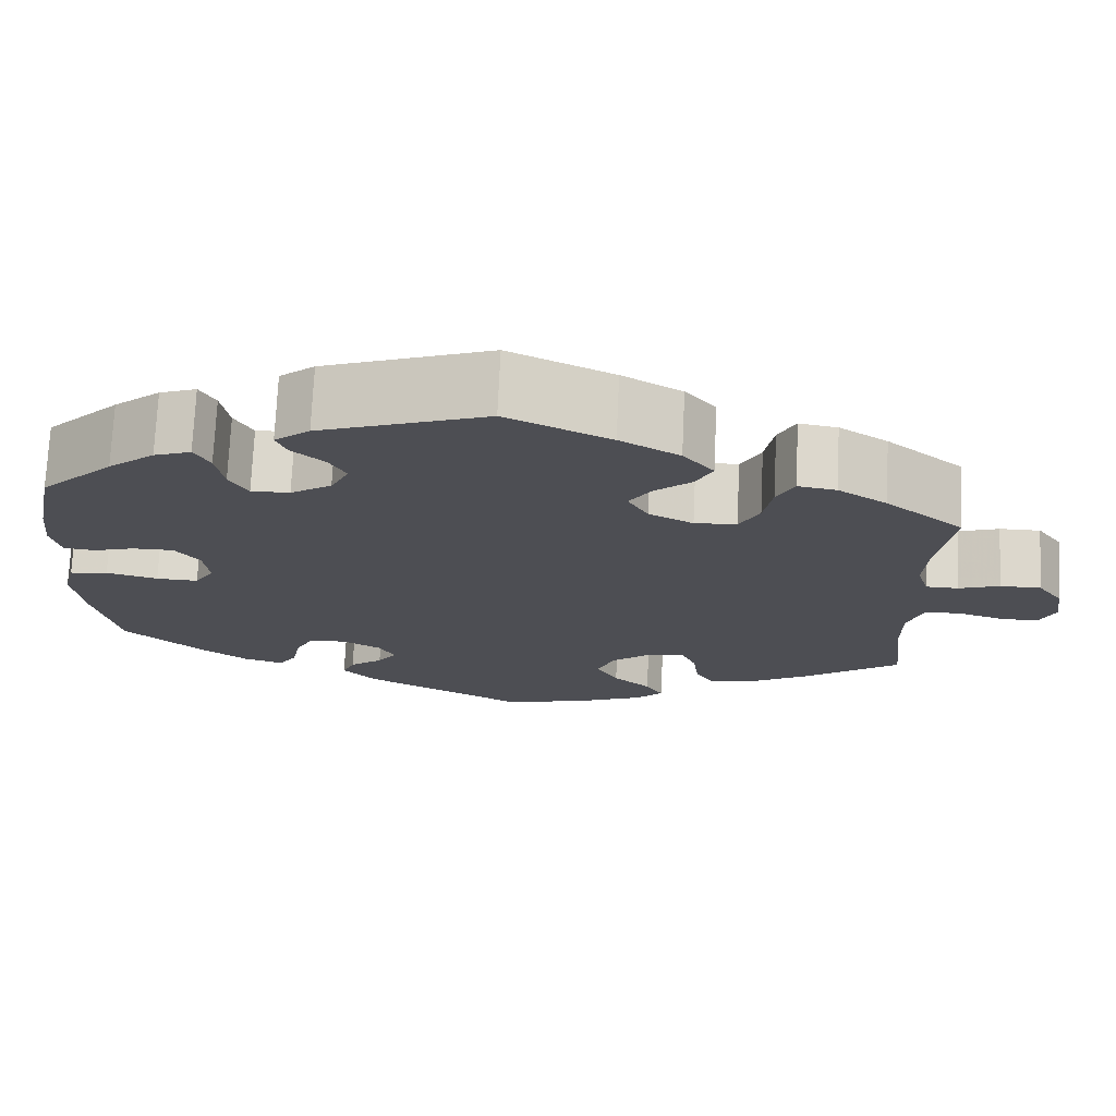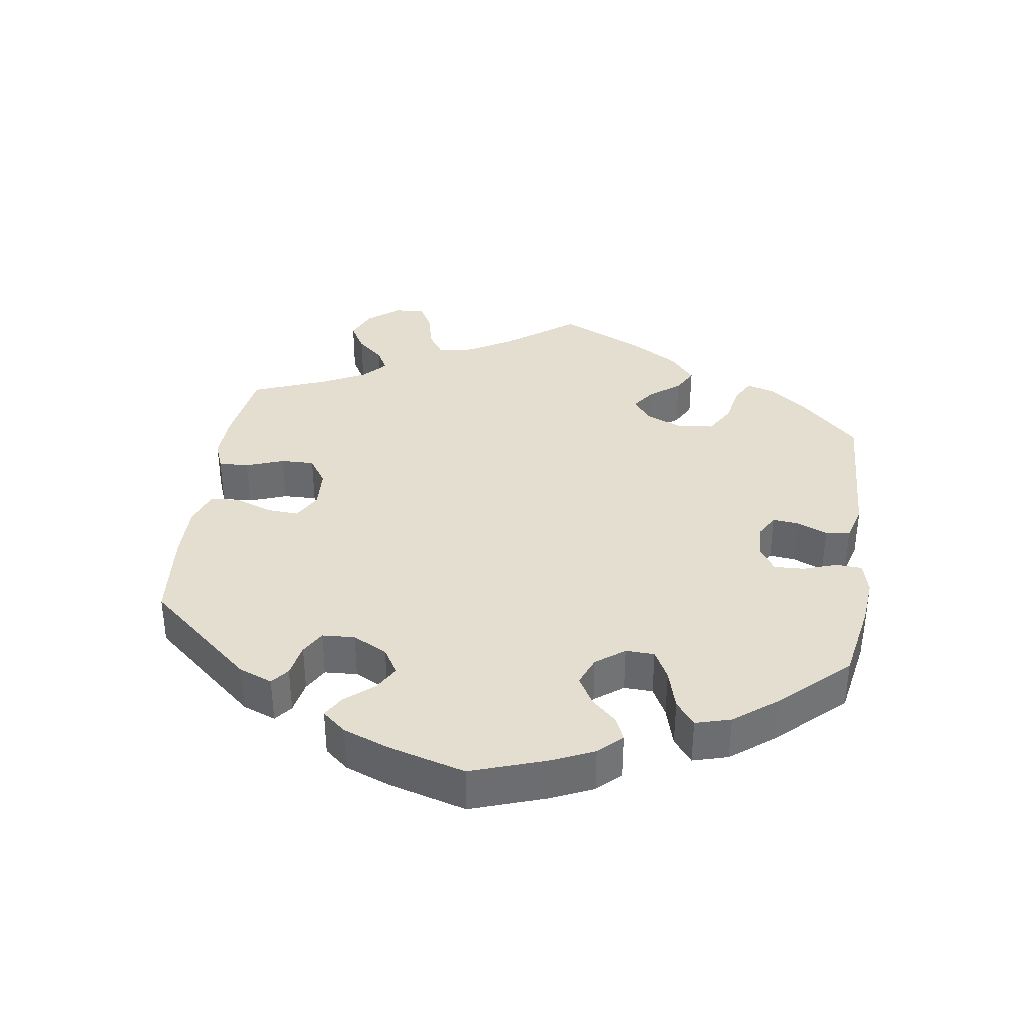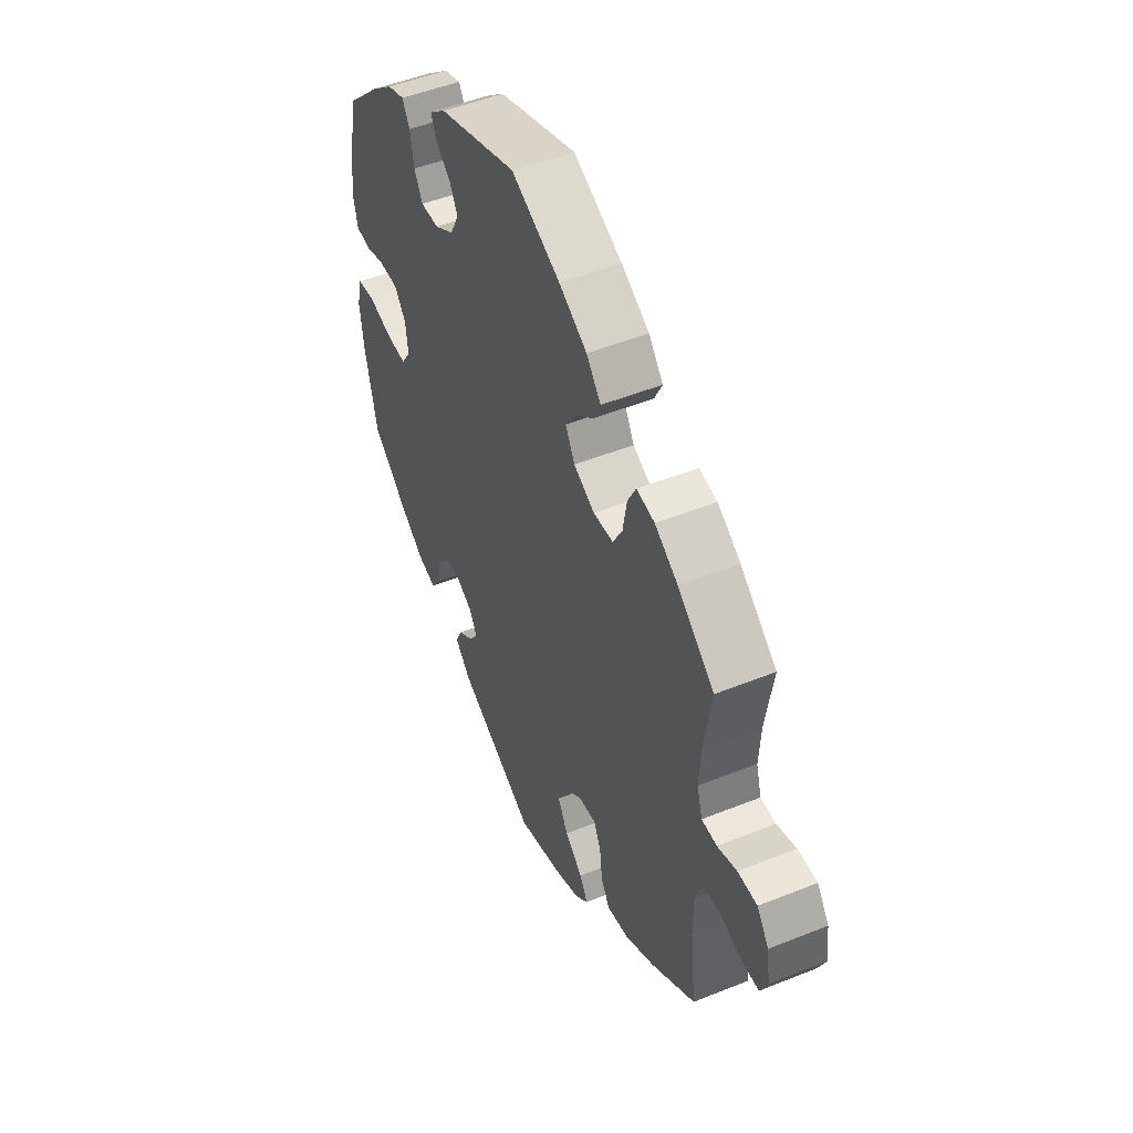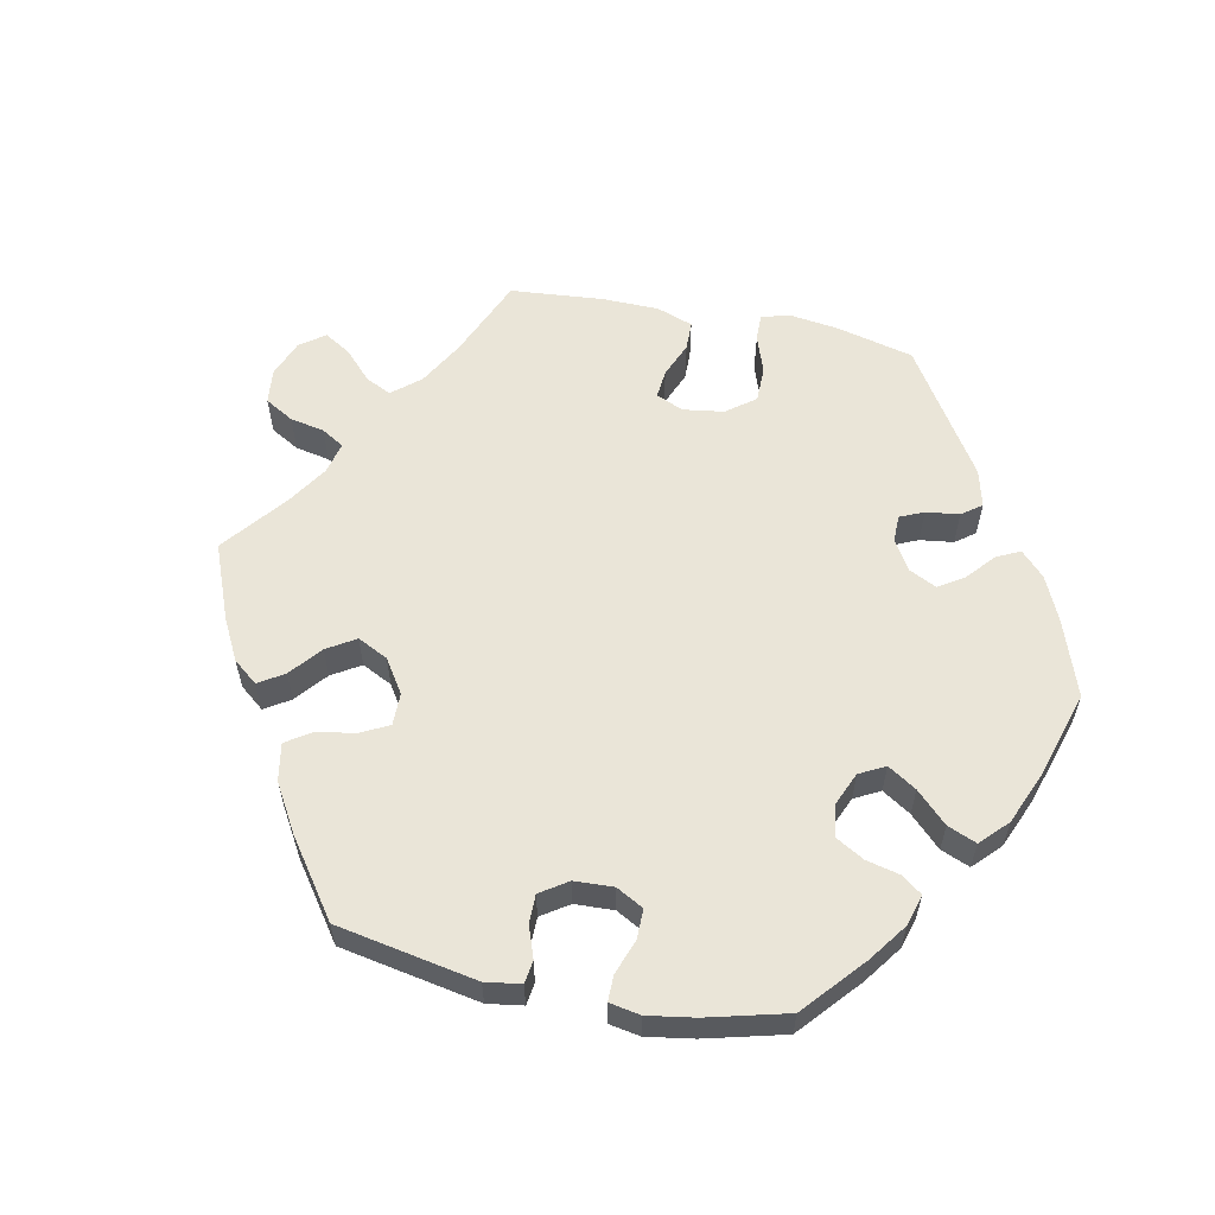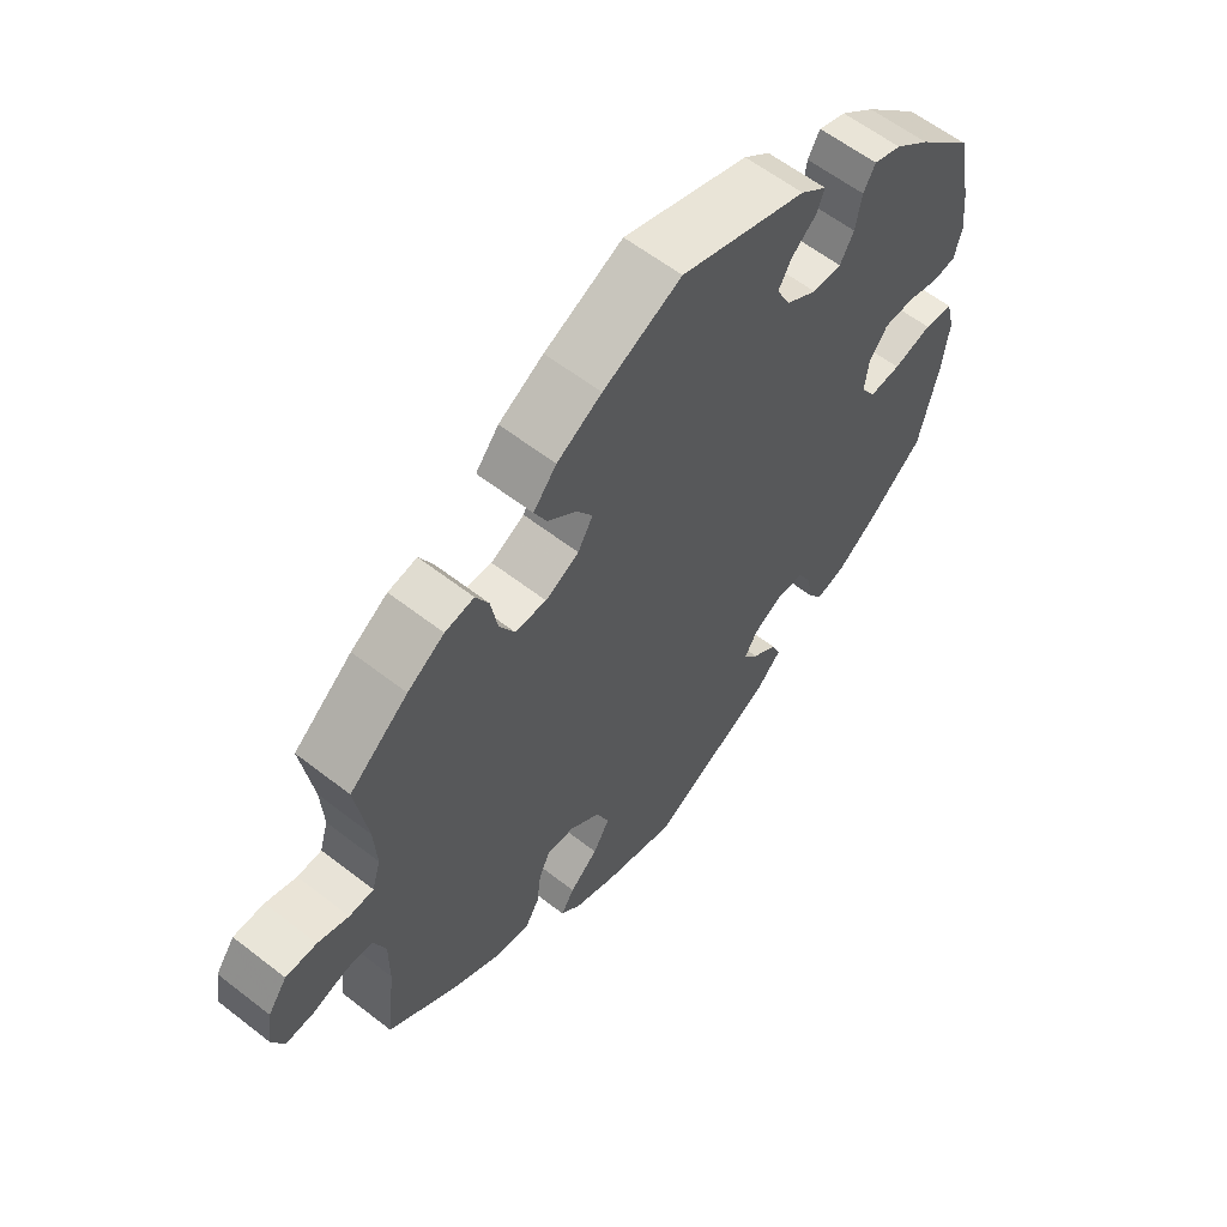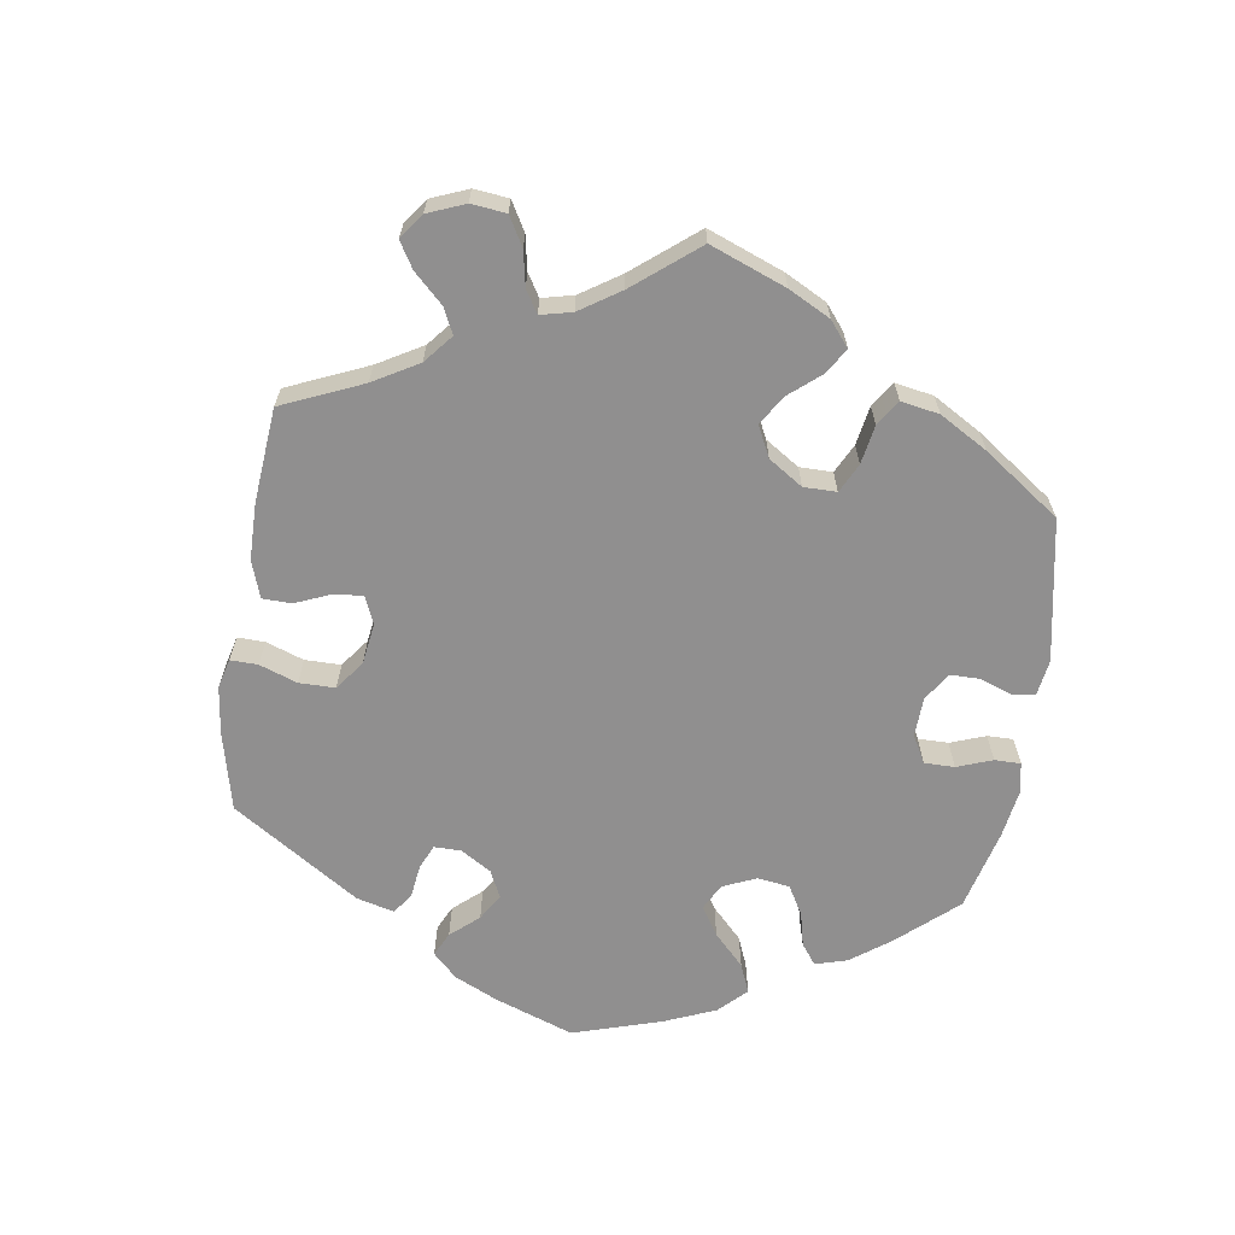
<metadata>
{"format":"obj","ext":"obj","renderer":"f3d","projection":"perspective","resolution":1024,"background":"white","views":[{"elev":72.8,"azim":-177.4,"up":"+Z"},{"elev":36.4,"azim":68.2,"up":"+Y"},{"elev":49.3,"azim":-114.0,"up":"+Z"},{"elev":59.0,"azim":41.5,"up":"+Y"},{"elev":59.7,"azim":-51.4,"up":"+Z"},{"elev":-65.4,"azim":-68.7,"up":"+Y"}]}
</metadata>
<code>
v 0.19 0.07 0.511
v 0.23 0.07 0.479
v 0.218 0.07 0.449
v 0.181 0.07 0.417
v 0.161 0.07 0.382
v 0.182 0.07 0.34
v 0.229 0.07 0.31
v 0.273 0.07 0.309
v 0.294 0.07 0.346
v 0.303 0.07 0.398
v 0.321 0.07 0.43
v 0.363 0.07 0.415
v 0.416 0.07 0.372
v 0.5 0.07 0.29
v 0.522 0.07 0.179
v 0.529 0.07 0.113
v 0.518 0.07 0.068
v 0.482 0.07 0.064
v 0.435 0.07 0.078
v 0.388 0.07 0.078
v 0.36 0.07 0.042
v 0.354 0.07 -0.009
v 0.376 0.07 -0.044
v 0.424 0.07 -0.042
v 0.483 0.07 -0.027
v 0.527 0.07 -0.033
v 0.54 0.07 -0.084
v 0.53 0.07 -0.162
v 0.501 0.07 -0.289
v 0.412 0.07 -0.365
v 0.357 0.07 -0.404
v 0.311 0.07 -0.417
v 0.29 0.07 -0.386
v 0.28 0.07 -0.335
v 0.26 0.07 -0.297
v 0.217 0.07 -0.294
v 0.173 0.07 -0.318
v 0.154 0.07 -0.351
v 0.176 0.07 -0.381
v 0.214 0.07 -0.41
v 0.228 0.07 -0.442
v 0.19 0.07 -0.481
v 0.001 0.07 -0.578
v -0.108 0.07 -0.546
v -0.171 0.07 -0.52
v -0.202 0.07 -0.49
v -0.182 0.07 -0.457
v -0.139 0.07 -0.42
v -0.114 0.07 -0.376
v -0.134 0.07 -0.329
v -0.18 0.07 -0.293
v -0.222 0.07 -0.288
v -0.239 0.07 -0.325
v -0.246 0.07 -0.379
v -0.267 0.07 -0.414
v -0.321 0.07 -0.404
v -0.391 0.07 -0.365
v -0.5 0.07 -0.289
v -0.486 0.07 -0.166
v -0.486 0.07 -0.093
v -0.504 0.07 -0.044
v -0.544 0.07 -0.041
v -0.598 0.07 -0.057
v -0.641 0.07 -0.058
v -0.659 0.07 -0.018
v -0.651 0.07 0.038
v -0.622 0.07 0.078
v -0.575 0.07 0.078
v -0.528 0.07 0.062
v -0.491 0.07 0.063
v -0.478 0.07 0.107
v -0.482 0.07 0.175
v -0.5 0.07 0.289
v -0.411 0.07 0.361
v -0.355 0.07 0.397
v -0.311 0.07 0.404
v -0.291 0.07 0.366
v -0.281 0.07 0.309
v -0.258 0.07 0.267
v -0.21 0.07 0.264
v -0.159 0.07 0.29
v -0.136 0.07 0.33
v -0.161 0.07 0.368
v -0.204 0.07 0.404
v -0.223 0.07 0.442
v -0.188 0.07 0.484
v -0.12 0.07 0.523
v -0.001 0.07 0.578
v 0.19 0 0.511
v 0.23 0 0.479
v 0.218 0 0.449
v 0.181 0 0.417
v 0.161 0 0.382
v 0.182 0 0.34
v 0.229 0 0.31
v 0.273 0 0.309
v 0.294 0 0.346
v 0.303 0 0.398
v 0.321 0 0.43
v 0.363 0 0.415
v 0.416 0 0.372
v 0.5 0 0.29
v 0.522 0 0.179
v 0.529 0 0.113
v 0.518 0 0.068
v 0.482 0 0.064
v 0.435 0 0.078
v 0.388 0 0.078
v 0.36 0 0.042
v 0.354 0 -0.009
v 0.376 0 -0.044
v 0.424 0 -0.042
v 0.483 0 -0.027
v 0.527 0 -0.033
v 0.54 0 -0.084
v 0.53 0 -0.162
v 0.501 0 -0.289
v 0.412 0 -0.365
v 0.357 0 -0.404
v 0.311 0 -0.417
v 0.29 0 -0.386
v 0.28 0 -0.335
v 0.26 0 -0.297
v 0.217 0 -0.294
v 0.173 0 -0.318
v 0.154 0 -0.351
v 0.176 0 -0.381
v 0.214 0 -0.41
v 0.228 0 -0.442
v 0.19 0 -0.481
v 0.001 0 -0.578
v -0.108 0 -0.546
v -0.171 0 -0.52
v -0.202 0 -0.49
v -0.182 0 -0.457
v -0.139 0 -0.42
v -0.114 0 -0.376
v -0.134 0 -0.329
v -0.18 0 -0.293
v -0.222 0 -0.288
v -0.239 0 -0.325
v -0.246 0 -0.379
v -0.267 0 -0.414
v -0.321 0 -0.404
v -0.391 0 -0.365
v -0.5 0 -0.289
v -0.486 0 -0.166
v -0.486 0 -0.093
v -0.504 0 -0.044
v -0.544 0 -0.041
v -0.598 0 -0.057
v -0.641 0 -0.058
v -0.659 0 -0.018
v -0.651 0 0.038
v -0.622 0 0.078
v -0.575 0 0.078
v -0.528 0 0.062
v -0.491 0 0.063
v -0.478 0 0.107
v -0.482 0 0.175
v -0.5 0 0.289
v -0.411 0 0.361
v -0.355 0 0.397
v -0.311 0 0.404
v -0.291 0 0.366
v -0.281 0 0.309
v -0.258 0 0.267
v -0.21 0 0.264
v -0.159 0 0.29
v -0.136 0 0.33
v -0.161 0 0.368
v -0.204 0 0.404
v -0.223 0 0.442
v -0.188 0 0.484
v -0.12 0 0.523
v -0.001 0 0.578
f 83 84 85 86
f 82 83 86 87
f 75 76 77 78
f 75 78 79
f 72 73 74 75
f 71 72 75 79
f 70 71 79 80
f 66 67 68 69
f 66 69 70
f 65 66 70
f 62 63 64 65
f 61 62 65 70
f 60 61 70 80
f 56 57 58 59
f 53 54 55 56
f 52 53 56 59
f 51 52 59 60
f 45 46 47 48
f 45 48 49
f 44 45 49
f 43 44 49
f 42 43 49 50
f 39 40 41 42
f 38 39 42 50
f 31 32 33 34
f 31 34 35
f 30 31 35
f 29 30 35
f 28 29 35 36
f 24 25 26 27
f 23 24 27 28
f 16 17 18 19
f 16 19 20
f 15 16 20
f 14 15 20
f 13 14 20 21
f 9 10 11 12
f 8 9 12 13
f 1 2 3 4
f 1 4 5
f 82 87 88 1
f 51 60 80 81
f 37 38 50 51
f 36 37 51 81
f 23 28 36 81
f 22 23 81 82
f 8 13 21
f 7 8 21 22
f 6 7 22 82
f 82 1 5
f 5 6 82
f 174 173 172 171
f 175 174 171 170
f 166 165 164 163
f 167 166 163
f 163 162 161 160
f 167 163 160 159
f 168 167 159 158
f 157 156 155 154
f 158 157 154
f 158 154 153
f 153 152 151 150
f 158 153 150 149
f 168 158 149 148
f 147 146 145 144
f 144 143 142 141
f 147 144 141 140
f 148 147 140 139
f 136 135 134 133
f 137 136 133
f 137 133 132
f 137 132 131
f 138 137 131 130
f 130 129 128 127
f 138 130 127 126
f 122 121 120 119
f 123 122 119
f 123 119 118
f 123 118 117
f 124 123 117 116
f 115 114 113 112
f 116 115 112 111
f 107 106 105 104
f 108 107 104
f 108 104 103
f 108 103 102
f 109 108 102 101
f 100 99 98 97
f 101 100 97 96
f 92 91 90 89
f 93 92 89
f 89 176 175 170
f 169 168 148 139
f 139 138 126 125
f 169 139 125 124
f 169 124 116 111
f 170 169 111 110
f 109 101 96
f 110 109 96 95
f 170 110 95 94
f 93 89 170
f 170 94 93
f 1 89 90 2
f 2 90 91 3
f 3 91 92 4
f 4 92 93 5
f 5 93 94 6
f 6 94 95 7
f 7 95 96 8
f 8 96 97 9
f 9 97 98 10
f 10 98 99 11
f 11 99 100 12
f 12 100 101 13
f 13 101 102 14
f 14 102 103 15
f 15 103 104 16
f 16 104 105 17
f 17 105 106 18
f 18 106 107 19
f 19 107 108 20
f 20 108 109 21
f 21 109 110 22
f 22 110 111 23
f 23 111 112 24
f 24 112 113 25
f 25 113 114 26
f 26 114 115 27
f 27 115 116 28
f 28 116 117 29
f 29 117 118 30
f 30 118 119 31
f 31 119 120 32
f 32 120 121 33
f 33 121 122 34
f 34 122 123 35
f 35 123 124 36
f 36 124 125 37
f 37 125 126 38
f 38 126 127 39
f 39 127 128 40
f 40 128 129 41
f 41 129 130 42
f 42 130 131 43
f 43 131 132 44
f 44 132 133 45
f 45 133 134 46
f 46 134 135 47
f 47 135 136 48
f 48 136 137 49
f 49 137 138 50
f 50 138 139 51
f 51 139 140 52
f 52 140 141 53
f 53 141 142 54
f 54 142 143 55
f 55 143 144 56
f 56 144 145 57
f 57 145 146 58
f 58 146 147 59
f 59 147 148 60
f 60 148 149 61
f 61 149 150 62
f 62 150 151 63
f 63 151 152 64
f 64 152 153 65
f 65 153 154 66
f 66 154 155 67
f 67 155 156 68
f 68 156 157 69
f 69 157 158 70
f 70 158 159 71
f 71 159 160 72
f 72 160 161 73
f 73 161 162 74
f 74 162 163 75
f 75 163 164 76
f 76 164 165 77
f 77 165 166 78
f 78 166 167 79
f 79 167 168 80
f 80 168 169 81
f 81 169 170 82
f 82 170 171 83
f 83 171 172 84
f 84 172 173 85
f 85 173 174 86
f 86 174 175 87
f 87 175 176 88
f 88 176 89 1

</code>
